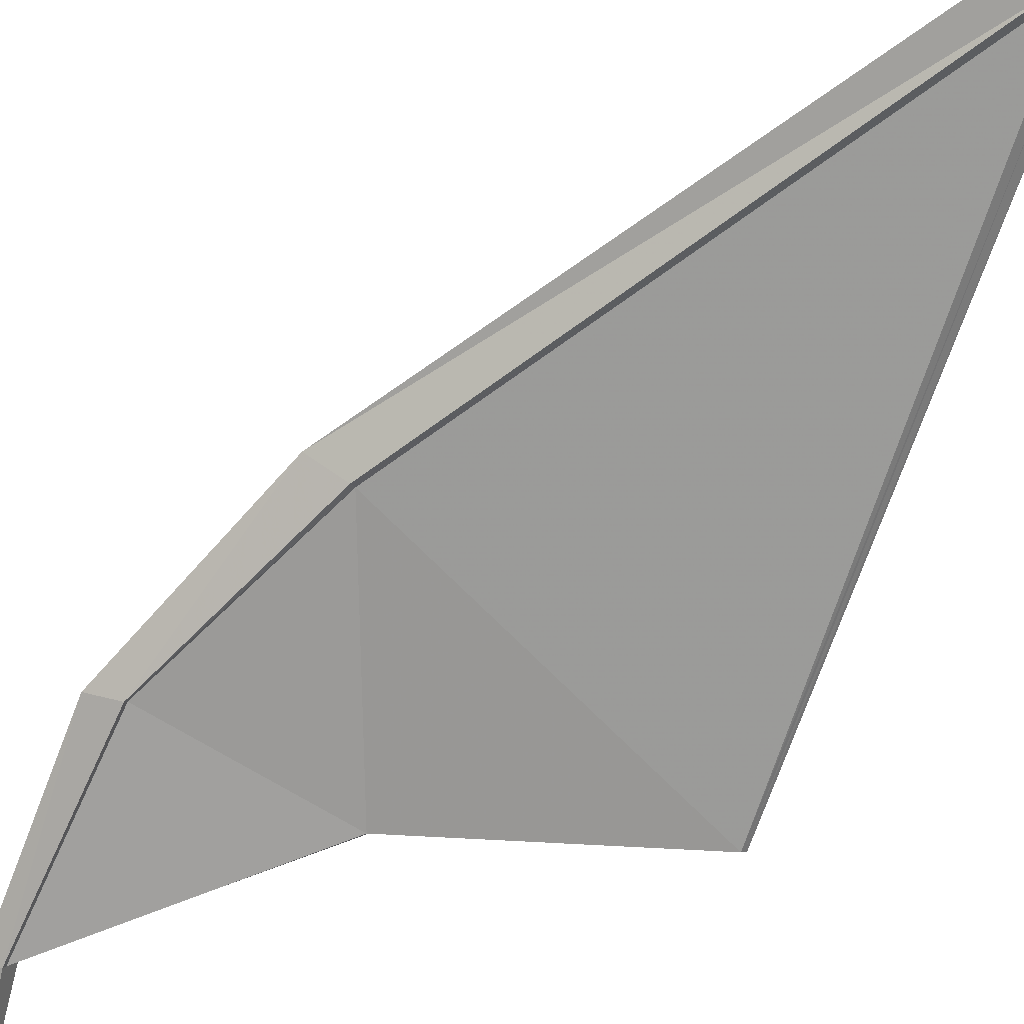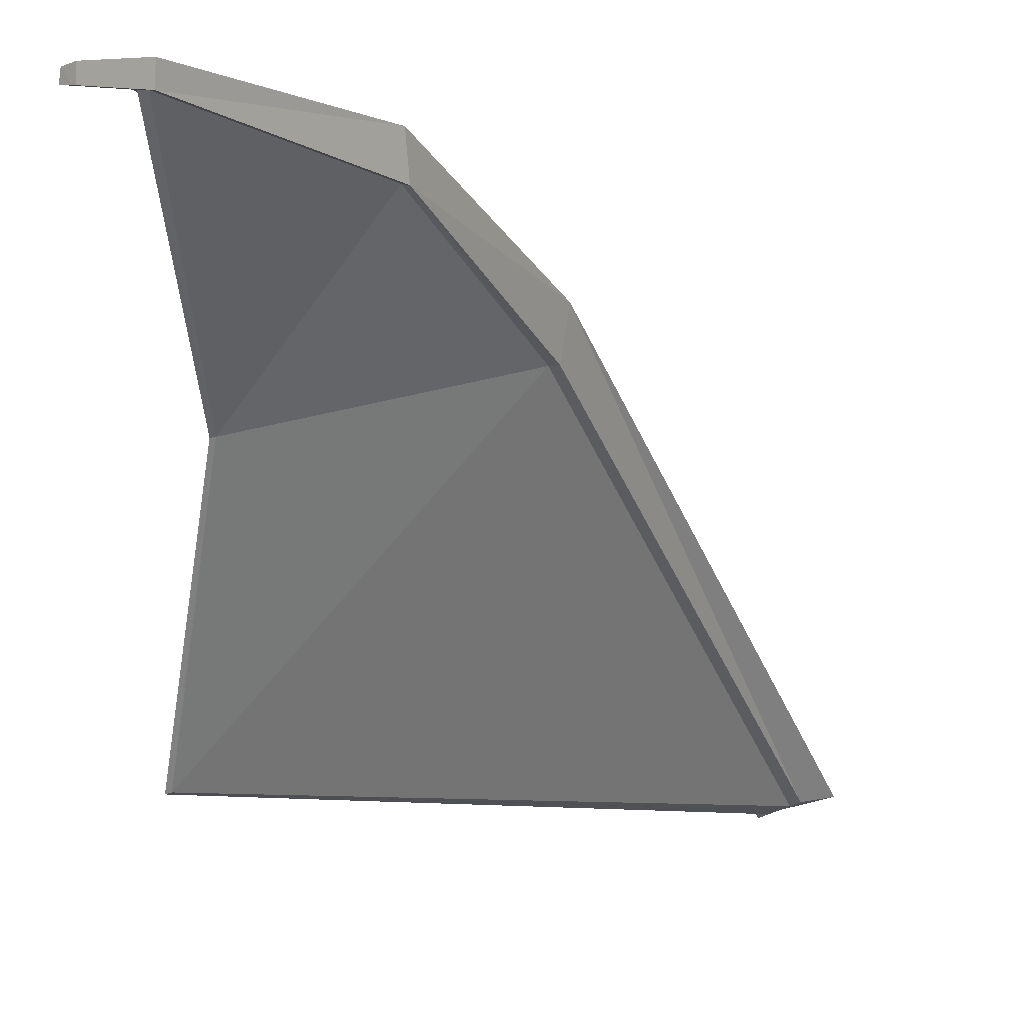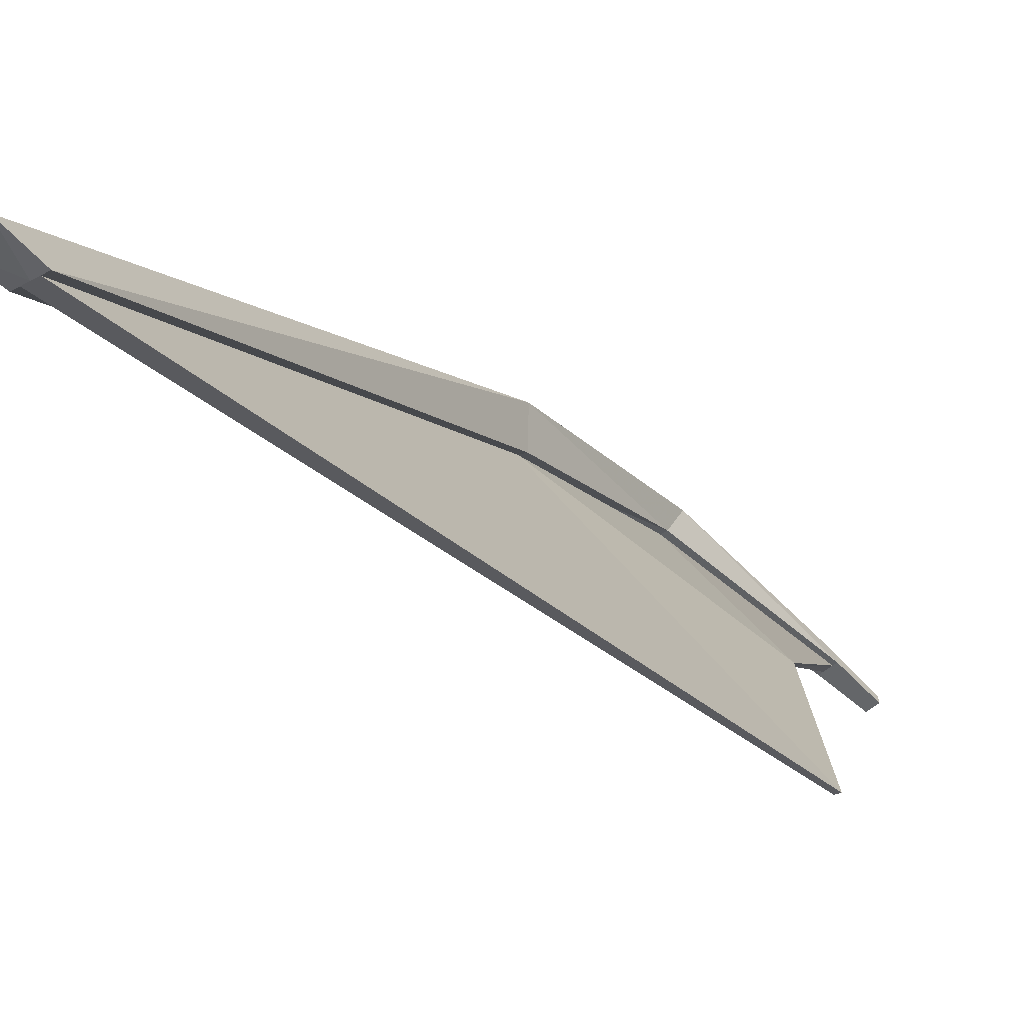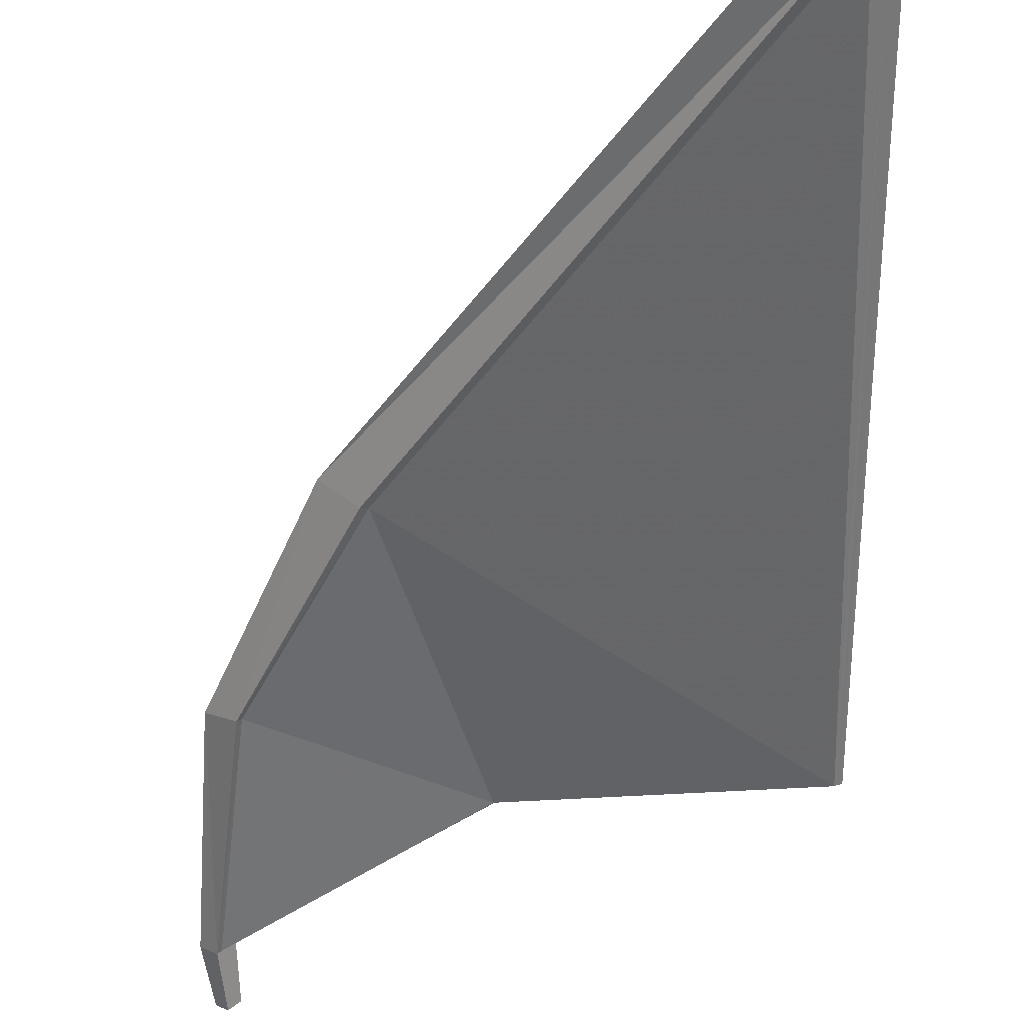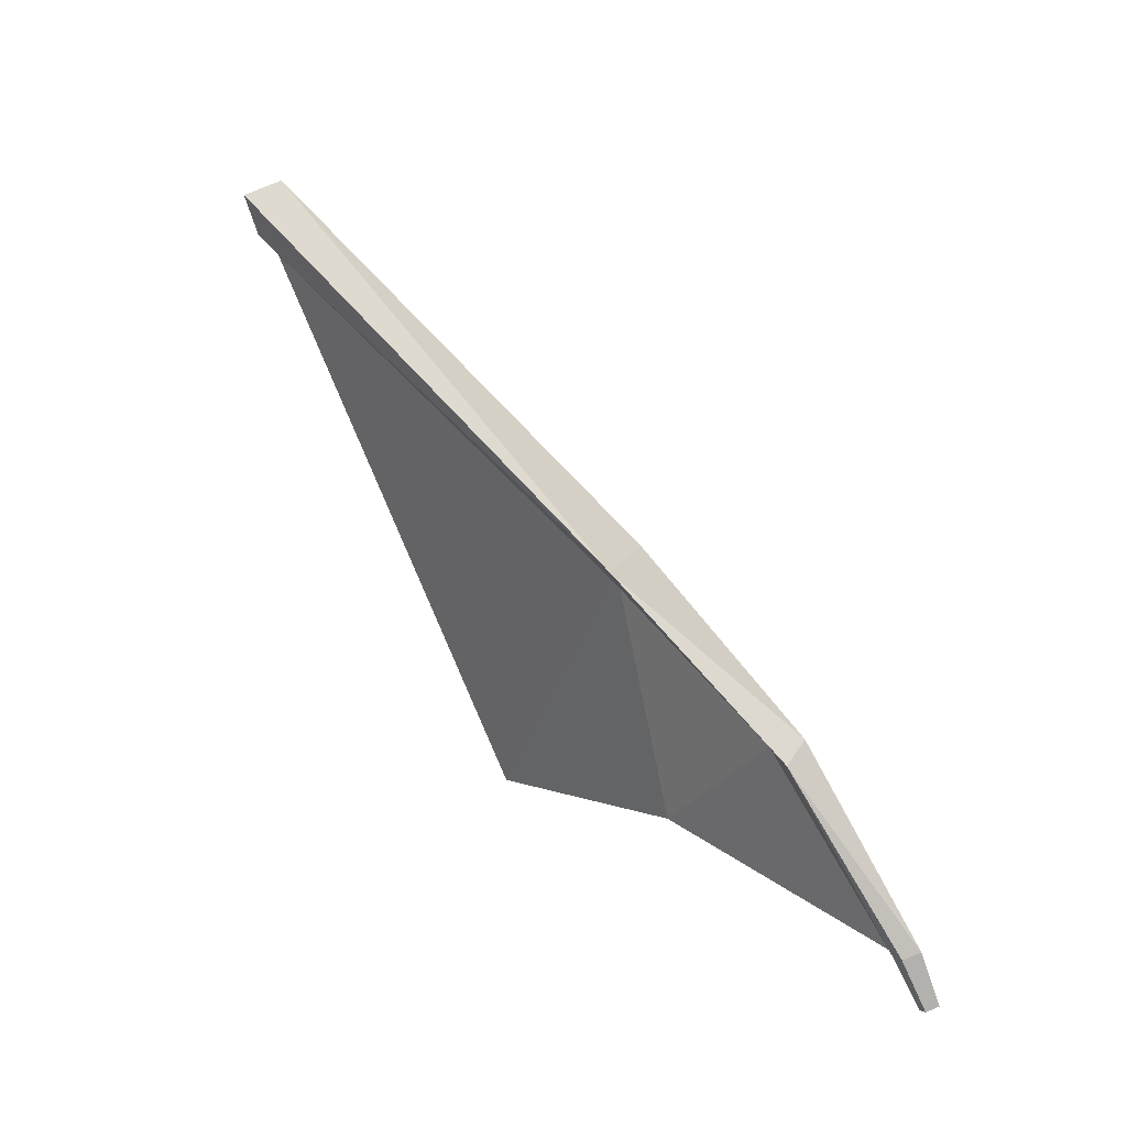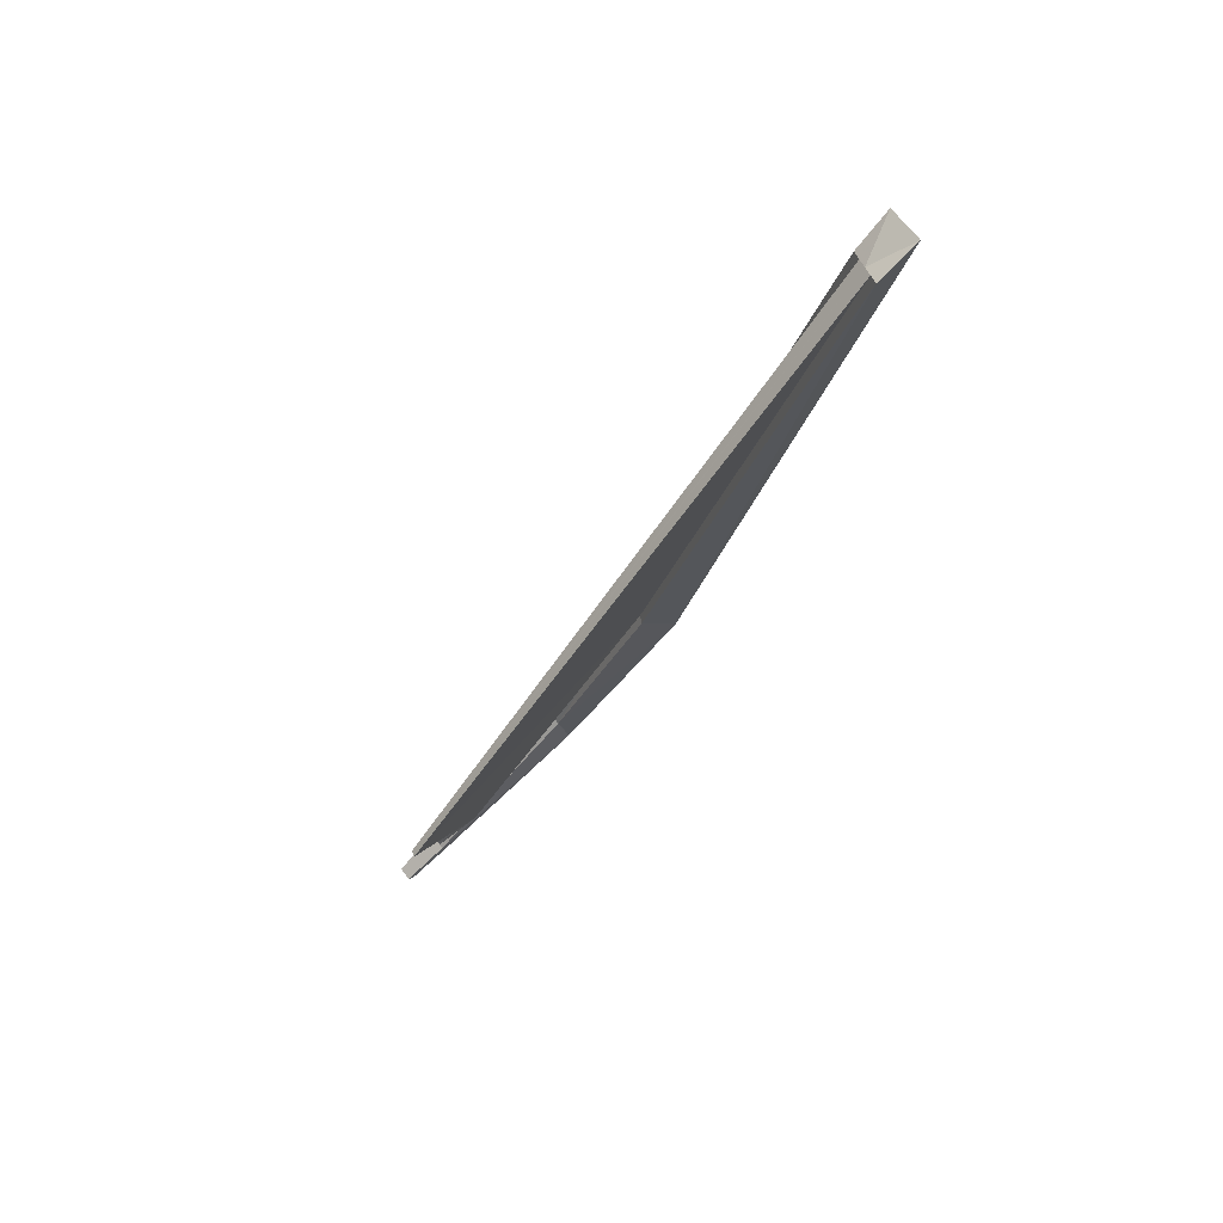
<metadata>
{"format":"obj","ext":"obj","renderer":"f3d","projection":"perspective","resolution":1024,"background":"white","views":[{"elev":-33.2,"azim":-21.2,"up":"+Y"},{"elev":-56.7,"azim":-123.3,"up":"+Y"},{"elev":10.6,"azim":63.8,"up":"+Y"},{"elev":-21.7,"azim":1.7,"up":"+Y"},{"elev":-26.6,"azim":-137.5,"up":"+Z"},{"elev":26.7,"azim":93.2,"up":"+Z"}]}
</metadata>
<code>
v -1.327 -0.7524 -1.674
v -1.368 -0.7306 -1.698
v -1.343 -0.834 -1.813
v -1.313 -0.8497 -1.795
v -0.9011 -0.1016 -0.6922
v 0.04013 0.4189 0.5977
v -0.007641 -0.6081 -0.9111
v -0.6944 -0.5427 -1.223
v -0.7071 -0.5504 -1.216
v -0.02425 -0.6153 -0.9047
v -0.01887 0.3967 0.6129
v -0.9334 -0.1119 -0.6605
v -1.209 -0.3611 -1.191
v -1.23 -0.3793 -1.167
v -1.3 -0.7261 -1.694
v -1.318 -0.7436 -1.68
v 0.04068 0.5193 0.6768
v -0.05894 0.4589 0.7143
v -0.04837 0.3856 0.6206
v 0.01063 0.4078 0.6053
v 0.06962 0.43 0.59
v -0.01594 -0.6117 -0.9079
v -1.312 -0.8157 -1.826
v -1.287 -0.8245 -1.815
v -1.294 -0.8308 -1.81
v -1.307 -0.8434 -1.8
v -1.29 -0.7174 -1.7
v -1.324 -0.7052 -1.716
v -0.8849 -0.09645 -0.708
v -0.9496 -0.1171 -0.6447
v -1.24 -0.3885 -1.155
v -1.199 -0.352 -1.203
v -0.9597 -0.007283 -0.7463
v -1.27 -0.3257 -1.281
v -1.038 -0.04142 -0.6802
v -1.314 -0.3498 -1.214
f 33 29 32
f 30 35 31
f 2 1 36
f 36 34 2
f 35 33 36
f 34 32 27
f 1 31 14
f 14 13 16
f 29 5 32
f 34 33 32
f 35 36 31
f 1 31 36
f 34 28 2
f 33 34 36
f 28 34 27
f 16 1 14
f 16 13 15
f 13 32 15
f 32 27 15
f 5 12 32
f 12 30 31
f 12 31 14
f 32 12 13
f 12 14 13
f 33 35 18
f 17 21 33
f 35 30 19
f 9 16 15
f 11 19 30
f 8 10 9
f 17 33 18
f 21 29 33
f 18 35 19
f 8 9 15
f 20 11 30
f 21 6 29
f 6 20 29
f 20 30 12
f 29 20 5
f 20 12 5
f 7 22 8
f 22 10 8
f 1 2 3
f 5 6 7
f 9 10 12
f 13 5 8
f 9 12 14
f 15 13 8
f 9 14 16
f 11 10 20
f 7 6 22
f 27 15 24
f 28 27 24
f 16 1 4
f 2 28 3
f 15 16 25
f 6 20 22
f 4 3 26
f 4 1 3
f 8 5 7
f 10 11 12
f 10 22 20
f 15 25 24
f 23 28 24
f 26 16 4
f 28 23 3
f 16 26 25
f 6 21 17
f 20 6 17
f 11 20 18
f 3 23 26
f 23 24 25
f 20 17 18
f 23 25 26
f 18 19 11

</code>
